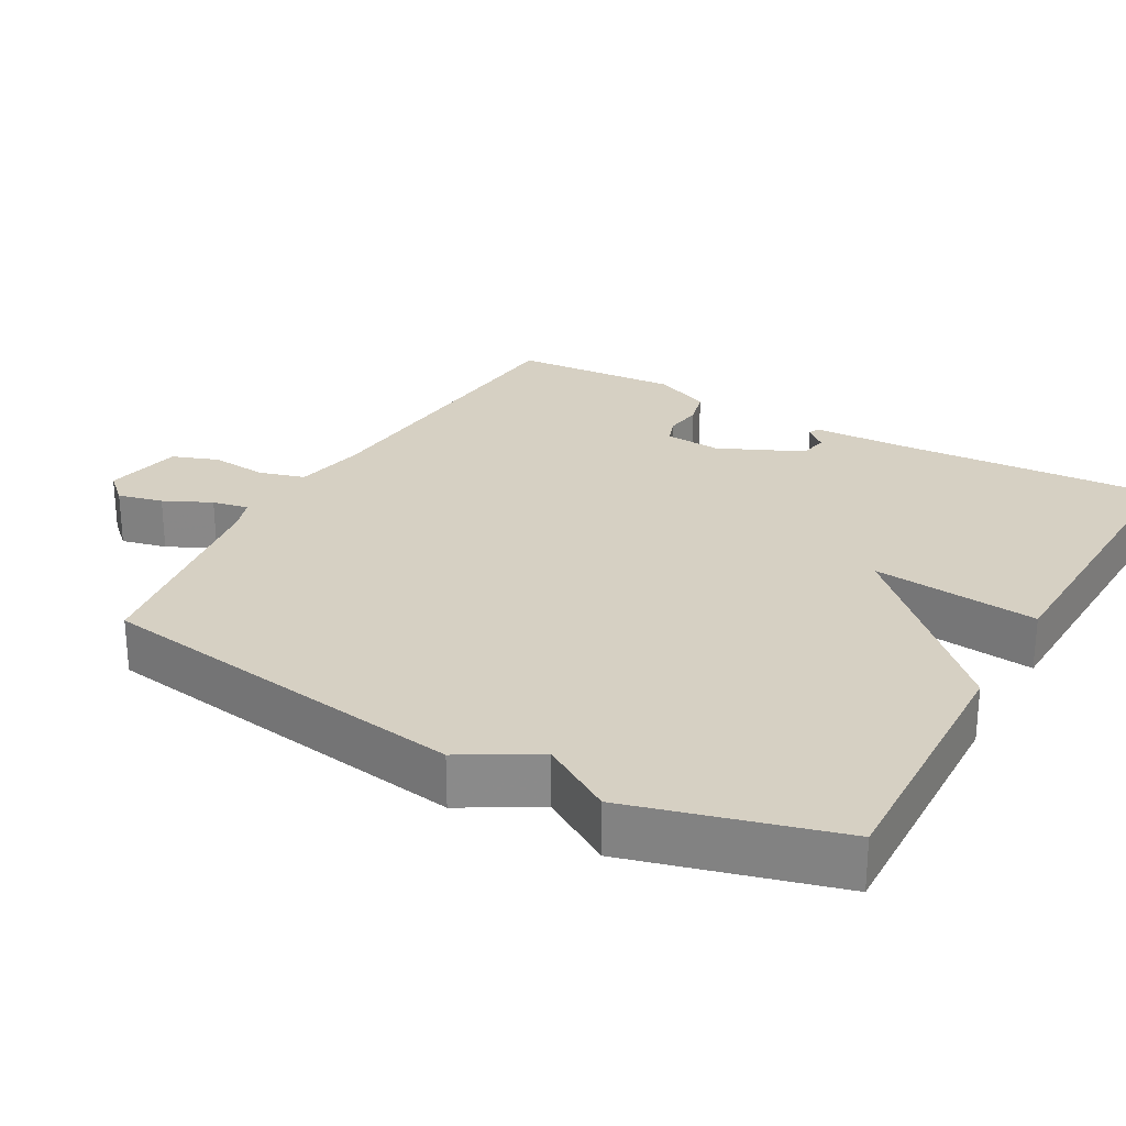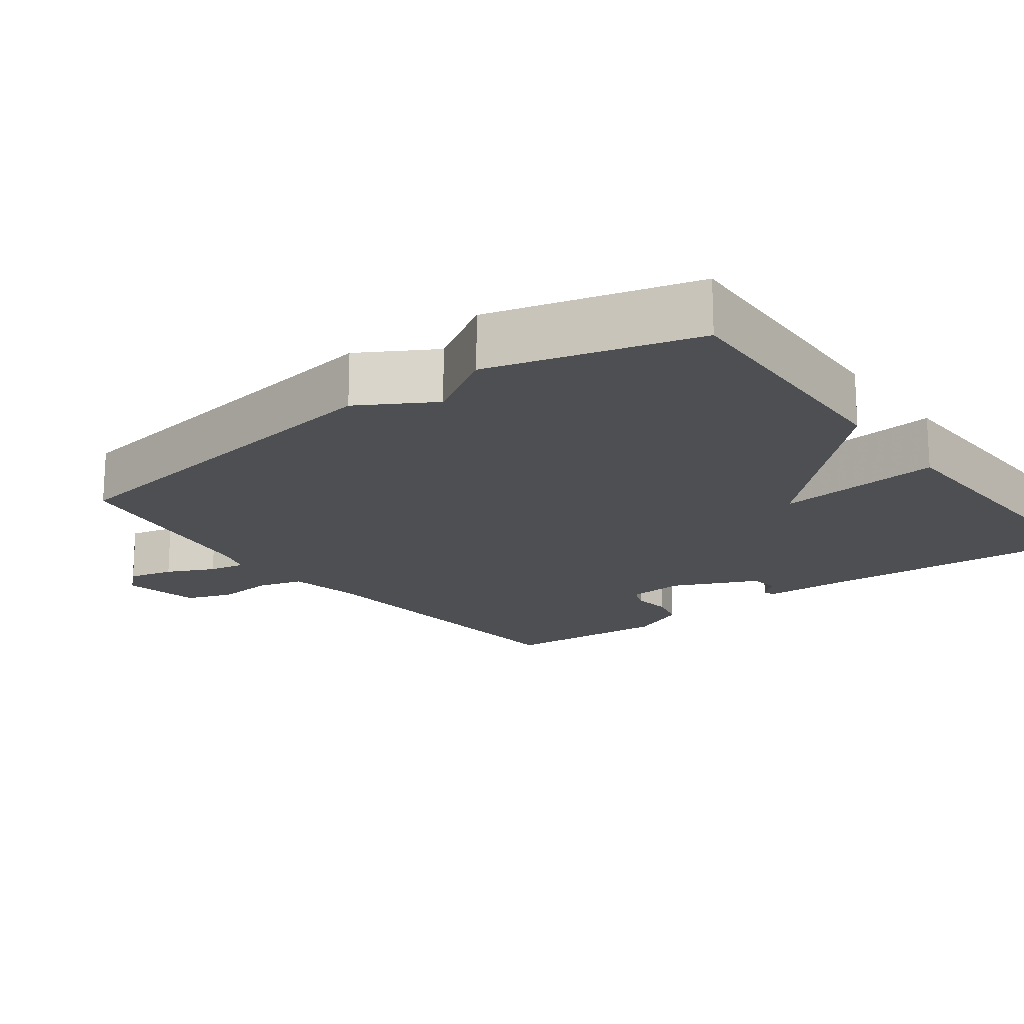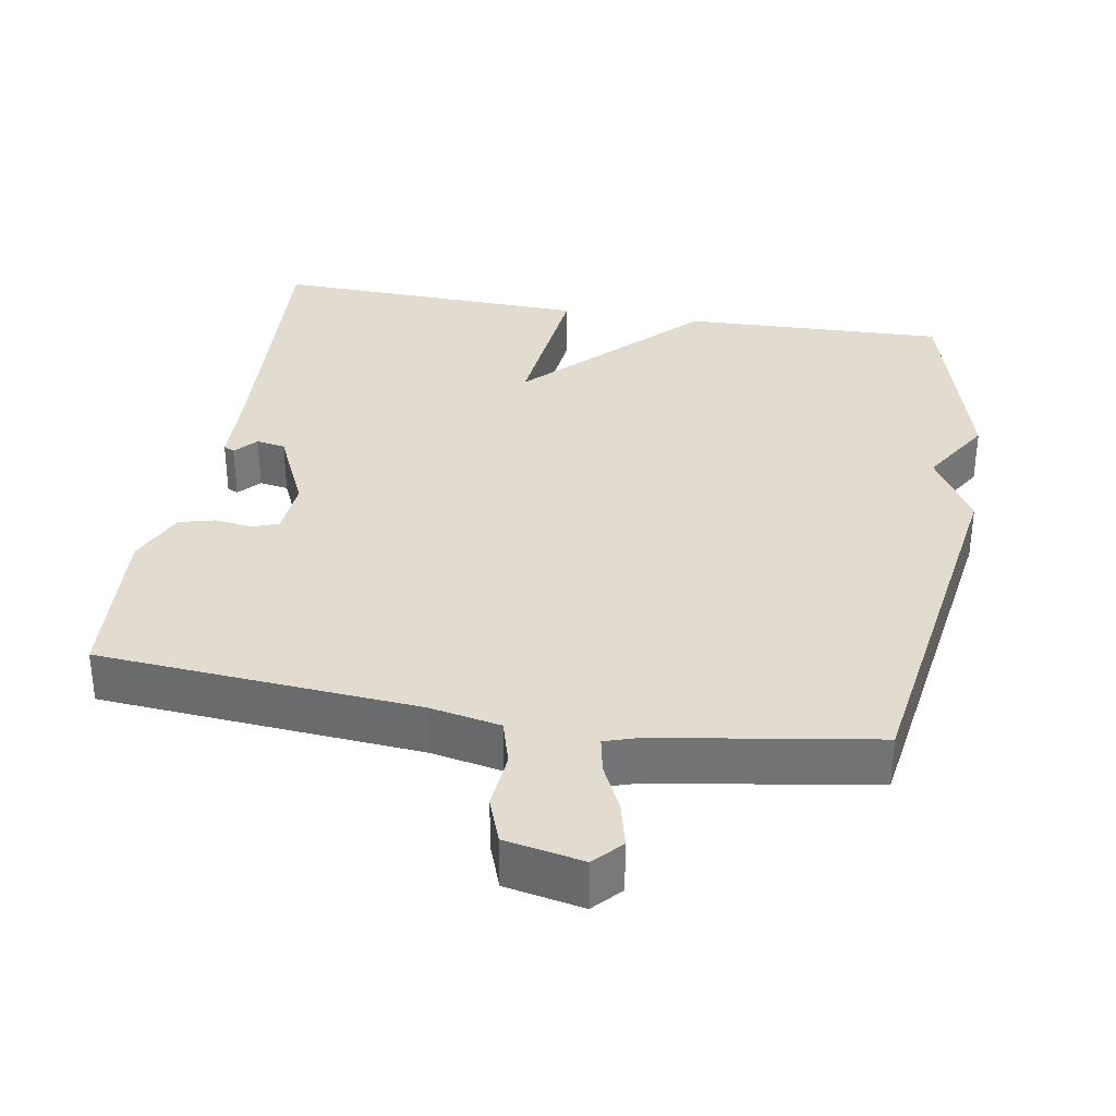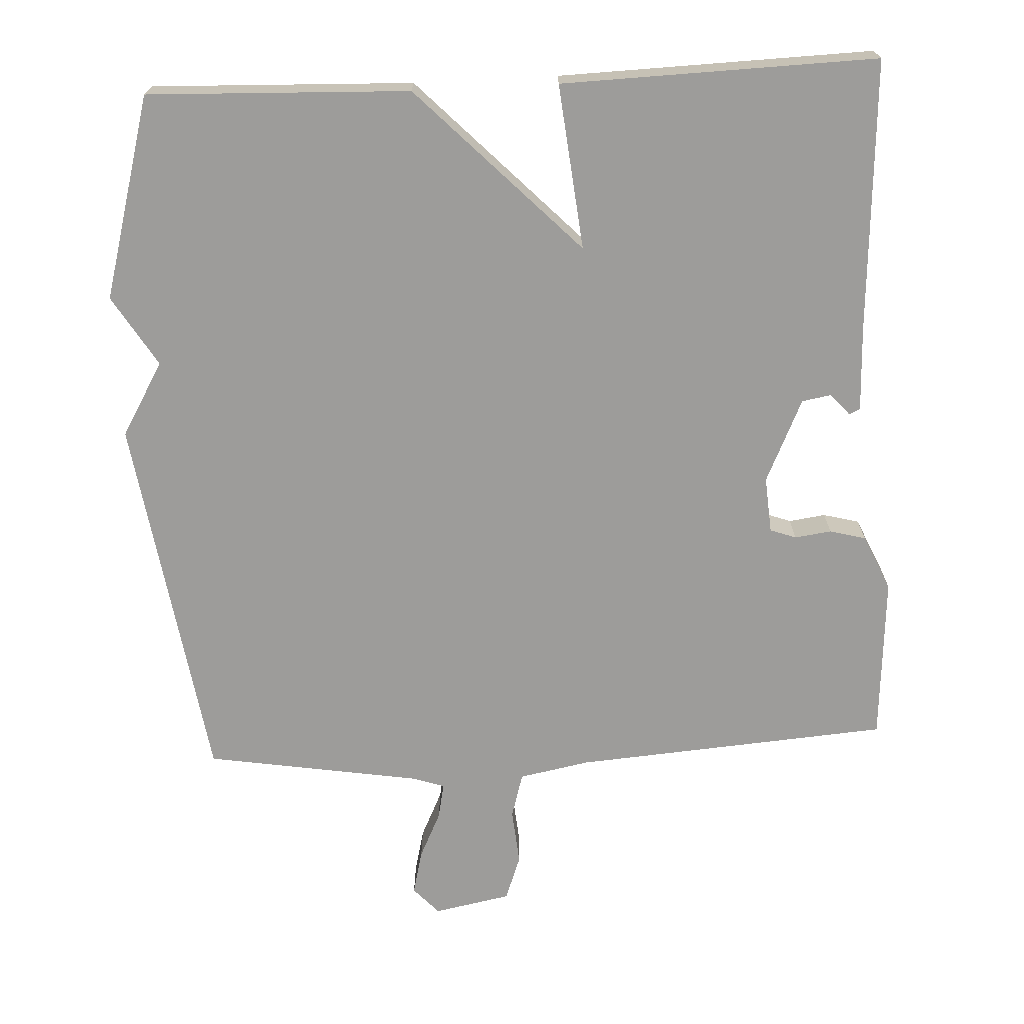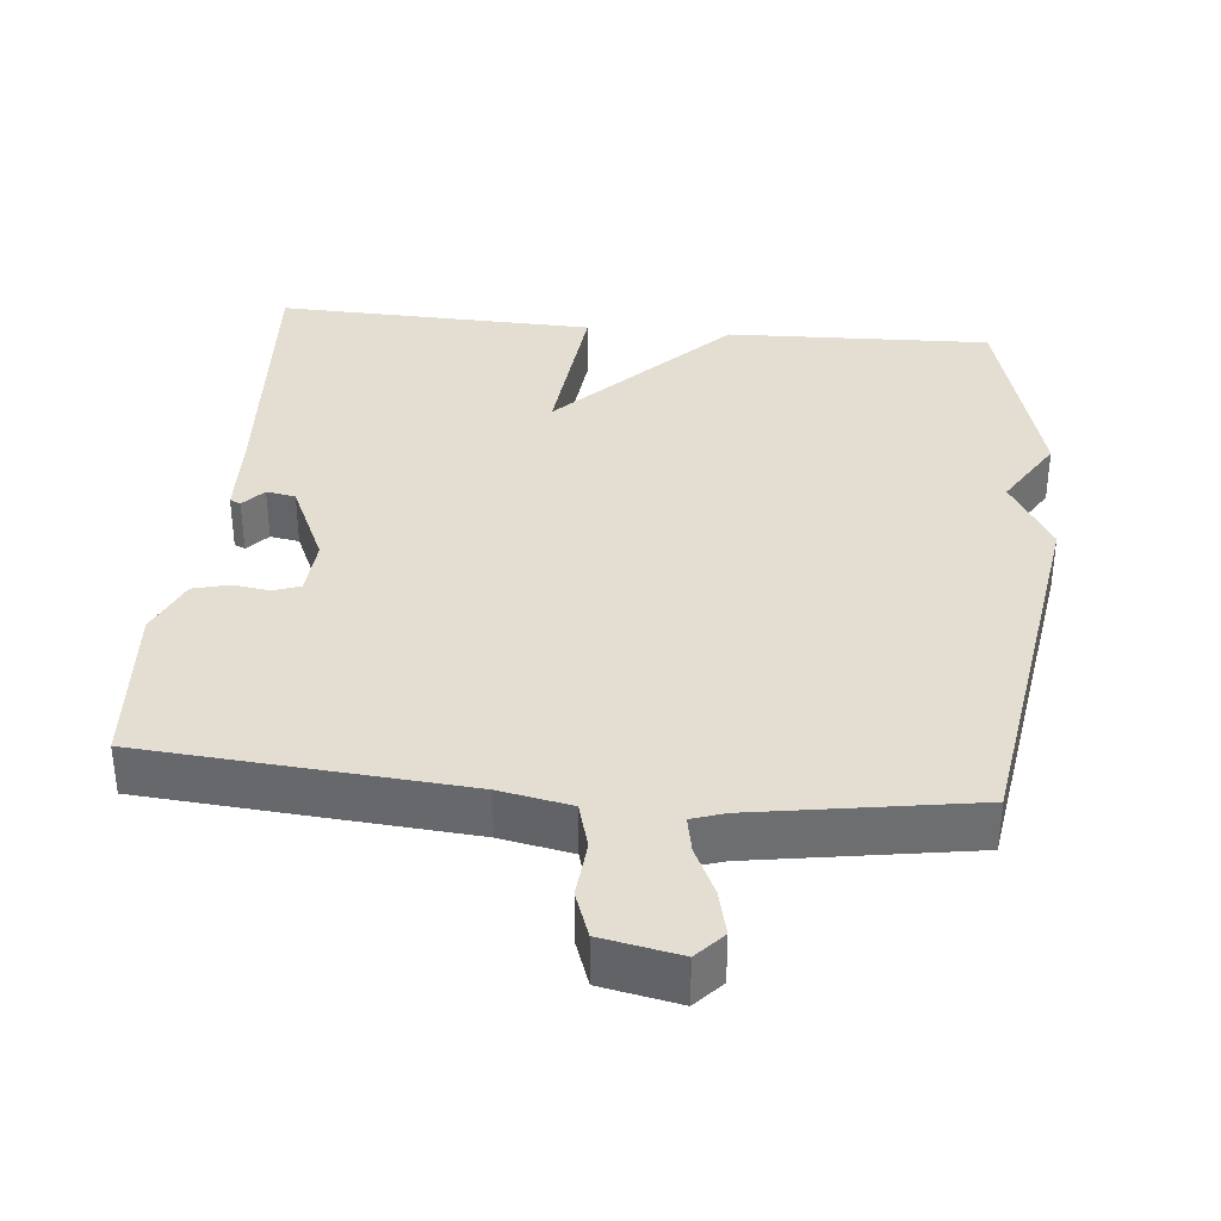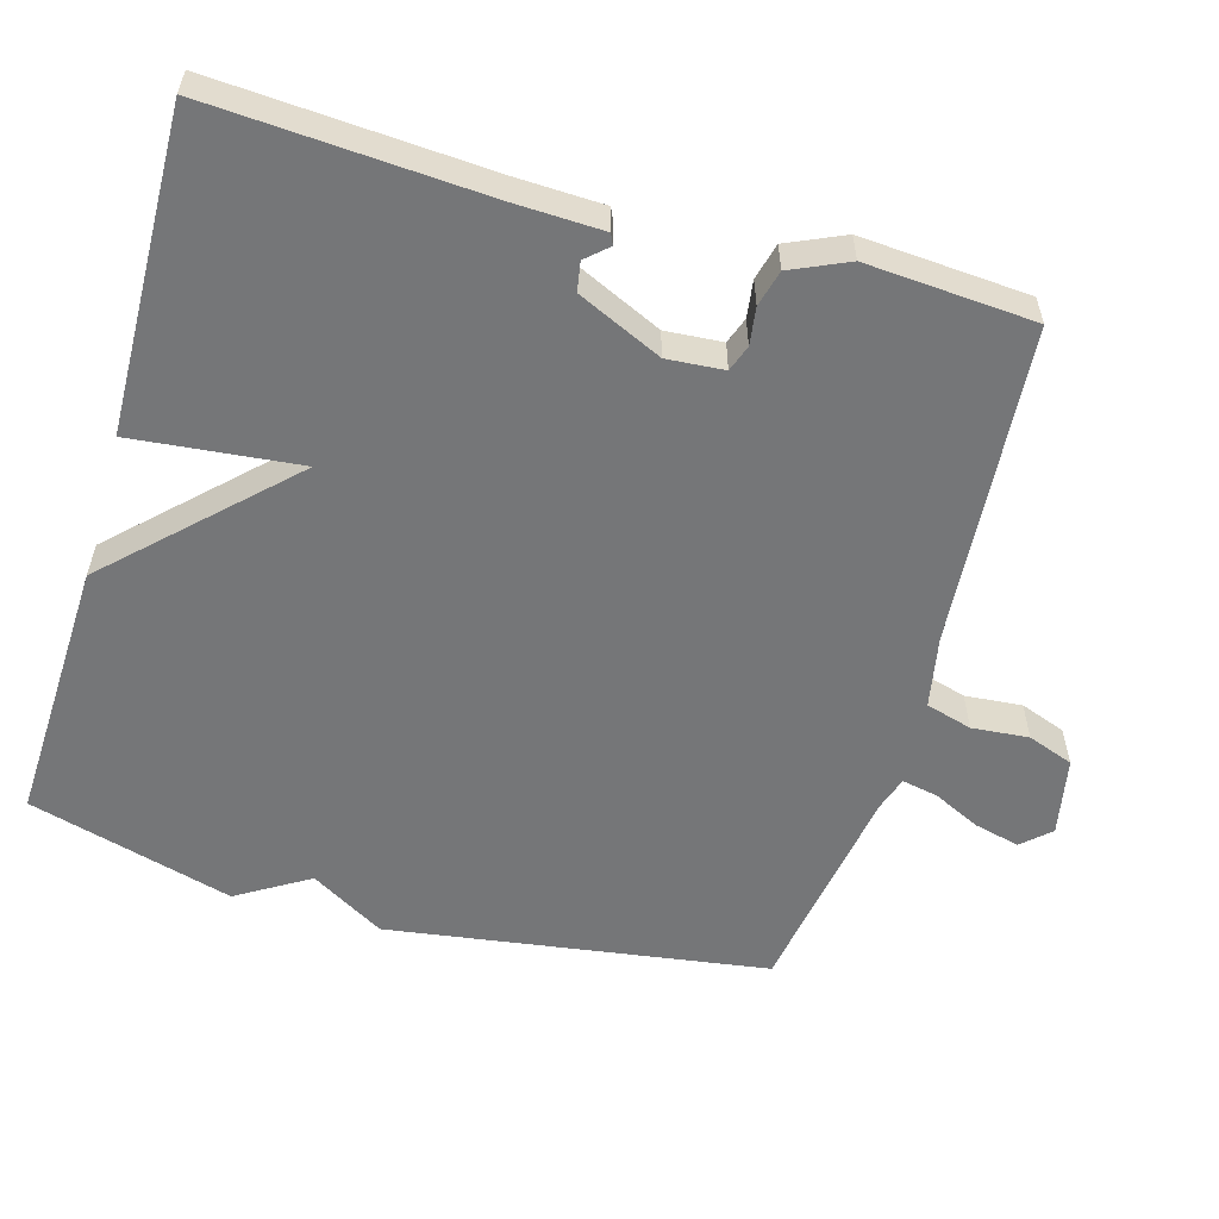
<metadata>
{"format":"obj","ext":"obj","renderer":"f3d","projection":"perspective","resolution":1024,"background":"white","views":[{"elev":26.5,"azim":-60.5,"up":"+Y"},{"elev":-18.0,"azim":-53.1,"up":"+Y"},{"elev":34.2,"azim":-170.2,"up":"+Y"},{"elev":-70.2,"azim":2.8,"up":"+Y"},{"elev":36.1,"azim":-174.4,"up":"+Y"},{"elev":-56.8,"azim":73.9,"up":"+Y"}]}
</metadata>
<code>
v -0.5 0.07 0.5
v -0.137 0.07 0.487
v 0.087 0.07 0.258
v 0.063 0.07 0.487
v 0.5 0.07 0.5
v 0.477 0.07 0.124
v 0.473 0.07 0.005
v 0.458 0.07 -0.002
v 0.431 0.07 0.028
v 0.391 0.07 0.021
v 0.338 0.07 -0.095
v 0.344 0.07 -0.173
v 0.38 0.07 -0.186
v 0.431 0.07 -0.179
v 0.481 0.07 -0.192
v 0.516 0.07 -0.27
v 0.5 0.07 -0.5
v 0.062 0.07 -0.534
v -0.036 0.07 -0.553
v -0.054 0.07 -0.616
v -0.047 0.07 -0.694
v -0.07 0.07 -0.757
v -0.177 0.07 -0.778
v -0.212 0.07 -0.74
v -0.197 0.07 -0.678
v -0.166 0.07 -0.613
v -0.156 0.07 -0.563
v -0.202 0.07 -0.548
v -0.5 0.07 -0.5
v -0.578 0.07 0.019
v -0.518 0.07 0.121
v -0.578 0.07 0.219
v -0.5 0 0.5
v -0.137 0 0.487
v 0.087 0 0.258
v 0.063 0 0.487
v 0.5 0 0.5
v 0.477 0 0.124
v 0.473 0 0.005
v 0.458 0 -0.002
v 0.431 0 0.028
v 0.391 0 0.021
v 0.338 0 -0.095
v 0.344 0 -0.173
v 0.38 0 -0.186
v 0.431 0 -0.179
v 0.481 0 -0.192
v 0.516 0 -0.27
v 0.5 0 -0.5
v 0.062 0 -0.534
v -0.036 0 -0.553
v -0.054 0 -0.616
v -0.047 0 -0.694
v -0.07 0 -0.757
v -0.177 0 -0.778
v -0.212 0 -0.74
v -0.197 0 -0.678
v -0.166 0 -0.613
v -0.156 0 -0.563
v -0.202 0 -0.548
v -0.5 0 -0.5
v -0.578 0 0.019
v -0.518 0 0.121
v -0.578 0 0.219
f 1 2 3
f 32 1 3
f 31 32 3
f 30 31 3
f 29 30 3
f 28 29 3
f 27 28 3
f 26 27 3
f 24 25 26
f 23 24 26
f 22 23 26
f 21 22 26
f 20 21 26
f 19 20 26 3
f 18 19 3
f 16 17 18
f 15 16 18
f 14 15 18
f 13 14 18
f 12 13 18
f 11 12 18 3
f 3 4 5
f 11 3 5
f 10 11 5
f 9 10 5 6
f 6 7 8 9
f 35 34 33
f 35 33 64
f 35 64 63
f 35 63 62
f 35 62 61
f 35 61 60
f 35 60 59
f 35 59 58
f 58 57 56
f 58 56 55
f 58 55 54
f 58 54 53
f 58 53 52
f 35 58 52 51
f 35 51 50
f 50 49 48
f 50 48 47
f 50 47 46
f 50 46 45
f 50 45 44
f 35 50 44 43
f 37 36 35
f 37 35 43
f 37 43 42
f 38 37 42 41
f 41 40 39 38
f 1 33 34 2
f 2 34 35 3
f 3 35 36 4
f 4 36 37 5
f 5 37 38 6
f 6 38 39 7
f 7 39 40 8
f 8 40 41 9
f 9 41 42 10
f 10 42 43 11
f 11 43 44 12
f 12 44 45 13
f 13 45 46 14
f 14 46 47 15
f 15 47 48 16
f 16 48 49 17
f 17 49 50 18
f 18 50 51 19
f 19 51 52 20
f 20 52 53 21
f 21 53 54 22
f 22 54 55 23
f 23 55 56 24
f 24 56 57 25
f 25 57 58 26
f 26 58 59 27
f 27 59 60 28
f 28 60 61 29
f 29 61 62 30
f 30 62 63 31
f 31 63 64 32
f 32 64 33 1

</code>
